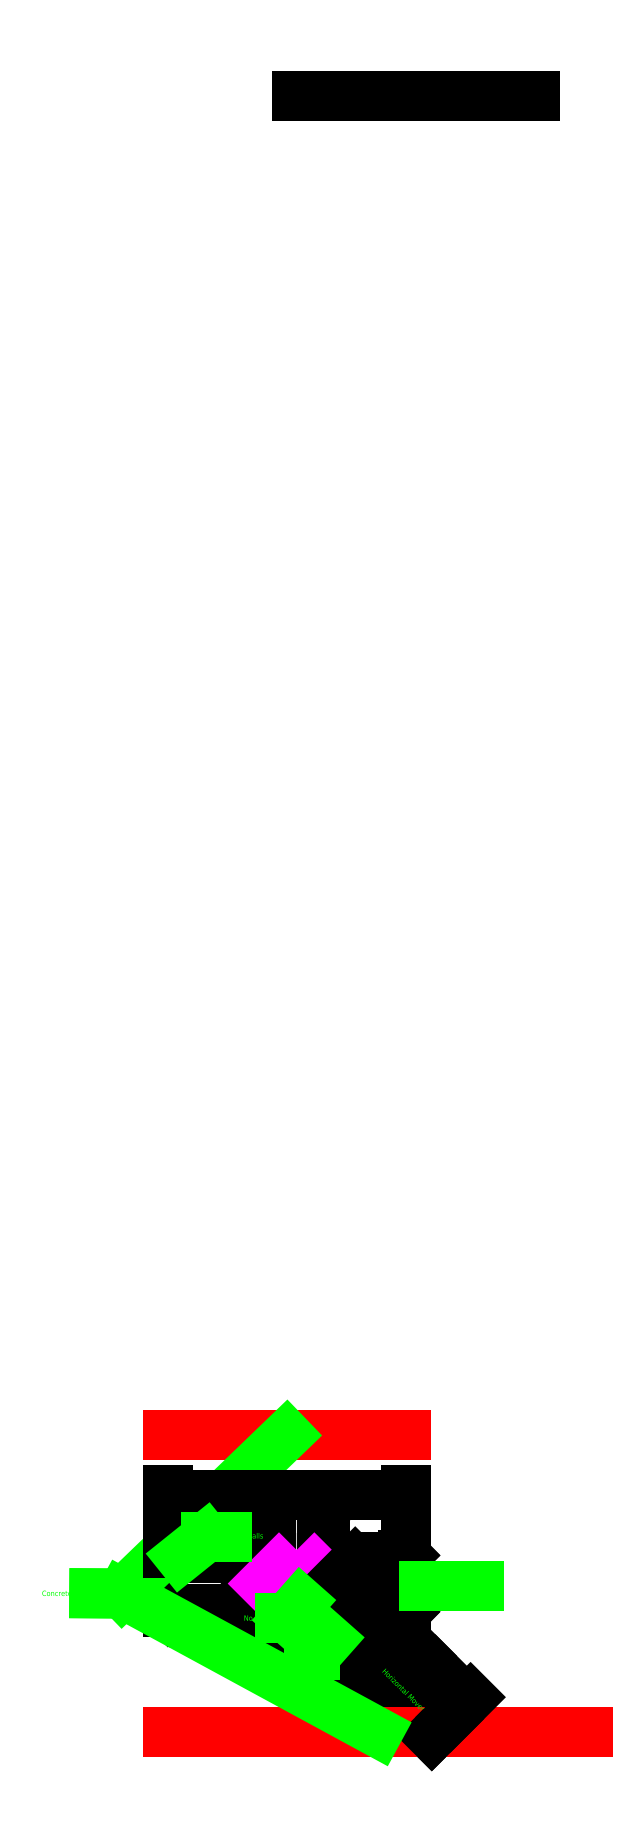
<metadata>
{"format":"dxf","ext":"dxf","renderer":"ezdxf+matplotlib","layout":"modelspace","background":"white","min_lineweight":24,"dpi":150}
</metadata>
<code>
0
SECTION
2
ENTITIES
0
LINE
8
pipeWalls
10
-315.6
20
-129
30
0
11
-311.3
21
-129
31
0
0
LINE
8
pipeWalls
10
-318.7
20
-132
30
0
11
-643.8
21
-132
31
0
0
LINE
8
pipeWalls
10
-643.8
20
-132
30
0
11
-643.8
21
-129
31
0
0
LINE
8
pipeWalls
10
-643.8
20
-129
30
0
11
-315.6
21
-129
31
0
0
LINE
8
pipeWalls
10
-132
20
132
30
0
11
-132
21
373.8
31
0
0
LINE
8
pipeWalls
10
-132
20
373.8
30
0
11
-129
21
373.8
31
0
0
LINE
8
pipeWalls
10
-129
20
373.8
30
0
11
-129
21
129
31
0
0
LINE
8
pipeWalls
10
-129
20
129
30
0
11
-643.8
21
129
31
0
0
LINE
8
pipeWalls
10
-643.8
20
129
30
0
11
-643.8
21
132
31
0
0
LINE
8
pipeWalls
10
-643.8
20
132
30
0
11
-132
21
132
31
0
0
LINE
8
pipeWalls
10
-318.7
20
-132
30
0
11
-357.6
21
-170.9
31
0
0
LINE
8
pipeWalls
10
-357.6
20
-170.9
30
0
11
-355.5
21
-173.1
31
0
0
LINE
8
pipeWalls
10
-355.5
20
-173.1
30
0
11
-311.3
21
-129
31
0
0
LINE
8
pipeWalls
10
170.9
20
-357.6
30
0
11
4.473e-05
21
-186.7
31
0
0
LINE
8
pipeWalls
10
4.473e-05
20
-186.7
30
0
11
-170.9
21
-357.6
31
0
0
LINE
8
pipeWalls
10
-170.9
20
-357.6
30
0
11
-173.1
21
-355.5
31
0
0
LINE
8
pipeWalls
10
-173.1
20
-355.5
30
0
11
0
21
-182.4
31
0
0
LINE
8
pipeWalls
10
0
20
-182.4
30
0
11
173.1
21
-355.5
31
0
0
LINE
8
pipeWalls
10
173.1
20
-355.5
30
0
11
170.9
21
-357.6
31
0
0
LINE
8
pipeWalls
10
357.6
20
-170.9
30
0
11
355.5
21
-173.1
31
0
0
LINE
8
pipeWalls
10
355.5
20
-173.1
30
0
11
311.3
21
-129
31
0
0
LINE
8
pipeWalls
10
311.3
20
-129
30
0
11
543.8
21
-129
31
0
0
LINE
8
pipeWalls
10
543.8
20
-129
30
0
11
543.8
21
-132
31
0
0
LINE
8
pipeWalls
10
543.8
20
-132
30
0
11
318.7
21
-132
31
0
0
LINE
8
pipeWalls
10
318.7
20
-132
30
0
11
357.6
21
-170.9
31
0
0
LINE
8
pipeWalls
10
129
20
129
30
0
11
129
21
373.8
31
0
0
LINE
8
pipeWalls
10
129
20
373.8
30
0
11
132
21
373.8
31
0
0
LINE
8
pipeWalls
10
132
20
373.8
30
0
11
132
21
132
31
0
0
LINE
8
pipeWalls
10
132
20
132
30
0
11
543.8
21
132
31
0
0
LINE
8
pipeWalls
10
543.8
20
132
30
0
11
543.8
21
129
31
0
0
LINE
8
pipeWalls
10
543.8
20
129
30
0
11
129
21
129
31
0
0
LINE
8
pipeWalls
10
-650
20
129
30
0
11
-650
21
143.6
31
0
0
LINE
8
pipeWalls
10
-650
20
143.6
30
0
11
-647.7
21
143.6
31
0
0
LINE
8
pipeWalls
10
-647.7
20
143.6
30
0
11
-645
21
141
31
0
0
LINE
8
pipeWalls
10
-645
20
141
30
0
11
-642.3
21
143.6
31
0
0
LINE
8
pipeWalls
10
-642.3
20
143.6
30
0
11
-638
21
143.6
31
0
0
LINE
8
pipeWalls
10
-638
20
143.6
30
0
11
-638
21
141.2
31
0
0
LINE
8
pipeWalls
10
-638
20
141.2
30
0
11
-640.1
21
141.2
31
0
0
LINE
8
pipeWalls
10
-640.1
20
141.2
30
0
11
-640.1
21
132
31
0
0
LINE
8
pipeWalls
10
-640.1
20
132
30
0
11
-643.8
21
132
31
0
0
LINE
8
pipeWalls
10
-643.8
20
132
30
0
11
-643.8
21
128.8
31
0
0
LINE
8
pipeWalls
10
-643.8
20
128.8
30
0
11
-646.8
21
128.8
31
0
0
LINE
8
pipeWalls
10
-646.8
20
128.8
30
0
11
-646.8
21
129
31
0
0
LINE
8
pipeWalls
10
-646.8
20
129
30
0
11
-650
21
129
31
0
0
LINE
8
pipeWalls
10
-643.8
20
-128.8
30
0
11
-643.8
21
-132
31
0
0
LINE
8
pipeWalls
10
-643.8
20
-132
30
0
11
-640.1
21
-132
31
0
0
LINE
8
pipeWalls
10
-640.1
20
-132
30
0
11
-640.1
21
-141.2
31
0
0
LINE
8
pipeWalls
10
-640.1
20
-141.2
30
0
11
-638
21
-141.2
31
0
0
LINE
8
pipeWalls
10
-638
20
-141.2
30
0
11
-638
21
-143.6
31
0
0
LINE
8
pipeWalls
10
-638
20
-143.6
30
0
11
-642.3
21
-143.6
31
0
0
LINE
8
pipeWalls
10
-642.3
20
-143.6
30
0
11
-645
21
-141
31
0
0
LINE
8
pipeWalls
10
-645
20
-141
30
0
11
-647.7
21
-143.6
31
0
0
LINE
8
pipeWalls
10
-647.7
20
-143.6
30
0
11
-650
21
-143.6
31
0
0
LINE
8
pipeWalls
10
-650
20
-143.6
30
0
11
-650
21
-129
31
0
0
LINE
8
pipeWalls
10
-650
20
-129
30
0
11
-646.8
21
-129
31
0
0
LINE
8
pipeWalls
10
-646.8
20
-129
30
0
11
-646.8
21
-128.8
31
0
0
LINE
8
pipeWalls
10
-646.8
20
-128.8
30
0
11
-643.8
21
-128.8
31
0
0
LINE
8
pipeWalls
10
550
20
-129
30
0
11
550
21
-143.6
31
0
0
LINE
8
pipeWalls
10
550
20
-143.6
30
0
11
547.7
21
-143.6
31
0
0
LINE
8
pipeWalls
10
547.7
20
-143.6
30
0
11
545
21
-141
31
0
0
LINE
8
pipeWalls
10
545
20
-141
30
0
11
542.3
21
-143.6
31
0
0
LINE
8
pipeWalls
10
542.3
20
-143.6
30
0
11
538
21
-143.6
31
0
0
LINE
8
pipeWalls
10
538
20
-143.6
30
0
11
538
21
-141.2
31
0
0
LINE
8
pipeWalls
10
538
20
-141.2
30
0
11
540.1
21
-141.2
31
0
0
LINE
8
pipeWalls
10
540.1
20
-141.2
30
0
11
540.1
21
-132
31
0
0
LINE
8
pipeWalls
10
540.1
20
-132
30
0
11
543.8
21
-132
31
0
0
LINE
8
pipeWalls
10
543.8
20
-132
30
0
11
543.8
21
-128.8
31
0
0
LINE
8
pipeWalls
10
543.8
20
-128.8
30
0
11
546.8
21
-128.8
31
0
0
LINE
8
pipeWalls
10
546.8
20
-128.8
30
0
11
546.8
21
-129
31
0
0
LINE
8
pipeWalls
10
546.8
20
-129
30
0
11
550
21
-129
31
0
0
LINE
8
pipeWalls
10
543.8
20
128.8
30
0
11
543.8
21
132
31
0
0
LINE
8
pipeWalls
10
543.8
20
132
30
0
11
540.1
21
132
31
0
0
LINE
8
pipeWalls
10
540.1
20
132
30
0
11
540.1
21
141.2
31
0
0
LINE
8
pipeWalls
10
540.1
20
141.2
30
0
11
538
21
141.2
31
0
0
LINE
8
pipeWalls
10
538
20
141.2
30
0
11
538
21
143.6
31
0
0
LINE
8
pipeWalls
10
538
20
143.6
30
0
11
542.3
21
143.6
31
0
0
LINE
8
pipeWalls
10
542.3
20
143.6
30
0
11
545
21
141
31
0
0
LINE
8
pipeWalls
10
545
20
141
30
0
11
547.7
21
143.6
31
0
0
LINE
8
pipeWalls
10
547.7
20
143.6
30
0
11
550
21
143.6
31
0
0
LINE
8
pipeWalls
10
550
20
143.6
30
0
11
550
21
129
31
0
0
LINE
8
pipeWalls
10
550
20
129
30
0
11
546.8
21
129
31
0
0
LINE
8
pipeWalls
10
546.8
20
129
30
0
11
546.8
21
128.8
31
0
0
LINE
8
pipeWalls
10
546.8
20
128.8
30
0
11
543.8
21
128.8
31
0
0
LINE
8
pipeWalls
10
-359.9
20
-177.5
30
0
11
-370.3
21
-167.2
31
0
0
LINE
8
pipeWalls
10
-370.3
20
-167.2
30
0
11
-368.6
21
-165.5
31
0
0
LINE
8
pipeWalls
10
-368.6
20
-165.5
30
0
11
-364.9
21
-165.5
31
0
0
LINE
8
pipeWalls
10
-364.9
20
-165.5
30
0
11
-364.8
21
-161.7
31
0
0
LINE
8
pipeWalls
10
-364.8
20
-161.7
30
0
11
-361.8
21
-158.7
31
0
0
LINE
8
pipeWalls
10
-361.8
20
-158.7
30
0
11
-360.1
21
-160.4
31
0
0
LINE
8
pipeWalls
10
-360.1
20
-160.4
30
0
11
-361.5
21
-161.9
31
0
0
LINE
8
pipeWalls
10
-361.5
20
-161.9
30
0
11
-355
21
-168.4
31
0
0
LINE
8
pipeWalls
10
-355
20
-168.4
30
0
11
-357.6
21
-170.9
31
0
0
LINE
8
pipeWalls
10
-357.6
20
-170.9
30
0
11
-355.3
21
-173.2
31
0
0
LINE
8
pipeWalls
10
-355.3
20
-173.2
30
0
11
-357.4
21
-175.4
31
0
0
LINE
8
pipeWalls
10
-357.4
20
-175.4
30
0
11
-357.6
21
-175.2
31
0
0
LINE
8
pipeWalls
10
-357.6
20
-175.2
30
0
11
-359.9
21
-177.5
31
0
0
LINE
8
pipeWalls
10
-173.2
20
-355.3
30
0
11
-170.9
21
-357.6
31
0
0
LINE
8
pipeWalls
10
-170.9
20
-357.6
30
0
11
-168.4
21
-355
31
0
0
LINE
8
pipeWalls
10
-168.4
20
-355
30
0
11
-161.9
21
-361.5
31
0
0
LINE
8
pipeWalls
10
-161.9
20
-361.5
30
0
11
-160.4
21
-360.1
31
0
0
LINE
8
pipeWalls
10
-160.4
20
-360.1
30
0
11
-158.7
21
-361.8
31
0
0
LINE
8
pipeWalls
10
-158.7
20
-361.8
30
0
11
-161.7
21
-364.8
31
0
0
LINE
8
pipeWalls
10
-161.7
20
-364.8
30
0
11
-165.5
21
-364.9
31
0
0
LINE
8
pipeWalls
10
-165.5
20
-364.9
30
0
11
-165.5
21
-368.6
31
0
0
LINE
8
pipeWalls
10
-165.5
20
-368.6
30
0
11
-167.2
21
-370.3
31
0
0
LINE
8
pipeWalls
10
-167.2
20
-370.3
30
0
11
-177.5
21
-359.9
31
0
0
LINE
8
pipeWalls
10
-177.5
20
-359.9
30
0
11
-175.2
21
-357.6
31
0
0
LINE
8
pipeWalls
10
-175.2
20
-357.6
30
0
11
-175.4
21
-357.4
31
0
0
LINE
8
pipeWalls
10
-175.4
20
-357.4
30
0
11
-173.2
21
-355.3
31
0
0
LINE
8
pipeWalls
10
129
20
380
30
0
11
143.6
21
380
31
0
0
LINE
8
pipeWalls
10
143.6
20
380
30
0
11
143.6
21
377.7
31
0
0
LINE
8
pipeWalls
10
143.6
20
377.7
30
0
11
141
21
375
31
0
0
LINE
8
pipeWalls
10
141
20
375
30
0
11
143.6
21
372.3
31
0
0
LINE
8
pipeWalls
10
143.6
20
372.3
30
0
11
143.6
21
368
31
0
0
LINE
8
pipeWalls
10
143.6
20
368
30
0
11
141.2
21
368
31
0
0
LINE
8
pipeWalls
10
141.2
20
368
30
0
11
141.2
21
370.1
31
0
0
LINE
8
pipeWalls
10
141.2
20
370.1
30
0
11
132
21
370.1
31
0
0
LINE
8
pipeWalls
10
132
20
370.1
30
0
11
132
21
373.8
31
0
0
LINE
8
pipeWalls
10
132
20
373.8
30
0
11
128.8
21
373.8
31
0
0
LINE
8
pipeWalls
10
128.8
20
373.8
30
0
11
128.8
21
376.8
31
0
0
LINE
8
pipeWalls
10
128.8
20
376.8
30
0
11
129
21
376.8
31
0
0
LINE
8
pipeWalls
10
129
20
376.8
30
0
11
129
21
380
31
0
0
LINE
8
pipeWalls
10
-128.8
20
373.8
30
0
11
-132
21
373.8
31
0
0
LINE
8
pipeWalls
10
-132
20
373.8
30
0
11
-132
21
370.1
31
0
0
LINE
8
pipeWalls
10
-132
20
370.1
30
0
11
-141.2
21
370.1
31
0
0
LINE
8
pipeWalls
10
-141.2
20
370.1
30
0
11
-141.2
21
368
31
0
0
LINE
8
pipeWalls
10
-141.2
20
368
30
0
11
-143.6
21
368
31
0
0
LINE
8
pipeWalls
10
-143.6
20
368
30
0
11
-143.6
21
372.3
31
0
0
LINE
8
pipeWalls
10
-143.6
20
372.3
30
0
11
-141
21
375
31
0
0
LINE
8
pipeWalls
10
-141
20
375
30
0
11
-143.6
21
377.7
31
0
0
LINE
8
pipeWalls
10
-143.6
20
377.7
30
0
11
-143.6
21
380
31
0
0
LINE
8
pipeWalls
10
-143.6
20
380
30
0
11
-129
21
380
31
0
0
LINE
8
pipeWalls
10
-129
20
380
30
0
11
-129
21
376.8
31
0
0
LINE
8
pipeWalls
10
-129
20
376.8
30
0
11
-128.8
21
376.8
31
0
0
LINE
8
pipeWalls
10
-128.8
20
376.8
30
0
11
-128.8
21
373.8
31
0
0
LINE
8
pipeWalls
10
177.5
20
-359.9
30
0
11
167.2
21
-370.3
31
0
0
LINE
8
pipeWalls
10
167.2
20
-370.3
30
0
11
165.5
21
-368.6
31
0
0
LINE
8
pipeWalls
10
165.5
20
-368.6
30
0
11
165.5
21
-364.9
31
0
0
LINE
8
pipeWalls
10
165.5
20
-364.9
30
0
11
161.7
21
-364.8
31
0
0
LINE
8
pipeWalls
10
161.7
20
-364.8
30
0
11
158.7
21
-361.8
31
0
0
LINE
8
pipeWalls
10
158.7
20
-361.8
30
0
11
160.4
21
-360.1
31
0
0
LINE
8
pipeWalls
10
160.4
20
-360.1
30
0
11
161.9
21
-361.5
31
0
0
LINE
8
pipeWalls
10
161.9
20
-361.5
30
0
11
168.4
21
-355
31
0
0
LINE
8
pipeWalls
10
168.4
20
-355
30
0
11
170.9
21
-357.6
31
0
0
LINE
8
pipeWalls
10
170.9
20
-357.6
30
0
11
173.2
21
-355.3
31
0
0
LINE
8
pipeWalls
10
173.2
20
-355.3
30
0
11
175.4
21
-357.4
31
0
0
LINE
8
pipeWalls
10
175.4
20
-357.4
30
0
11
175.2
21
-357.6
31
0
0
LINE
8
pipeWalls
10
175.2
20
-357.6
30
0
11
177.5
21
-359.9
31
0
0
LINE
8
pipeWalls
10
355.3
20
-173.2
30
0
11
357.6
21
-170.9
31
0
0
LINE
8
pipeWalls
10
357.6
20
-170.9
30
0
11
355
21
-168.4
31
0
0
LINE
8
pipeWalls
10
355
20
-168.4
30
0
11
361.5
21
-161.9
31
0
0
LINE
8
pipeWalls
10
361.5
20
-161.9
30
0
11
360.1
21
-160.4
31
0
0
LINE
8
pipeWalls
10
360.1
20
-160.4
30
0
11
361.8
21
-158.7
31
0
0
LINE
8
pipeWalls
10
361.8
20
-158.7
30
0
11
364.8
21
-161.7
31
0
0
LINE
8
pipeWalls
10
364.8
20
-161.7
30
0
11
364.9
21
-165.5
31
0
0
LINE
8
pipeWalls
10
364.9
20
-165.5
30
0
11
368.6
21
-165.5
31
0
0
LINE
8
pipeWalls
10
368.6
20
-165.5
30
0
11
370.3
21
-167.2
31
0
0
LINE
8
pipeWalls
10
370.3
20
-167.2
30
0
11
359.9
21
-177.5
31
0
0
LINE
8
pipeWalls
10
359.9
20
-177.5
30
0
11
357.6
21
-175.2
31
0
0
LINE
8
pipeWalls
10
357.6
20
-175.2
30
0
11
357.4
21
-175.4
31
0
0
LINE
8
pipeWalls
10
357.4
20
-175.4
30
0
11
355.3
21
-173.2
31
0
0
LINE
8
0
10
0
20
7500
30
0
11
1200
21
7500
31
0
0
LINE
8
concreteWalls
10
-650
20
750
30
0
11
550
21
750
31
0
0
LINE
8
concreteWalls
10
-650
20
-750
30
0
11
1467
21
-750
31
0
0
LWPOLYLINE
8
screens
90
        4
70
     1
43
0
10
0
20
169.7
10
-169.7
20
0
10
-2.274e-13
20
-169.7
10
169.7
20
5.68e-14
0
LWPOLYLINE
8
screens
90
        4
70
     1
43
0
10
176.8
20
-7.071
10
7.071
20
-176.8
10
176.8
20
-346.5
10
346.5
20
-176.8
0
HATCH
8
0
10
0
20
0
30
0
210
0
220
0
230
1
2
ANSI31
70
     0
71
     1
91
        1
92
        1
93
        4
72
     1
10
0
20
169.7
11
-169.7
21
0
72
     1
10
-169.7
20
0
11
-2.274e-13
21
-169.7
72
     1
10
-2.274e-13
20
-169.7
11
169.7
21
5.68e-14
72
     1
10
169.7
20
5.68e-14
11
0
21
169.7
97
        1
75
     0
76
     1
52
45
41
100
77
     0
78
     1
53
90
43
0
44
0
45
-12.5
46
8e-16
79
     0
98
        1
10
0
20
0
0
LINE
8
0
10
248.2
20
-430.6
30
0
11
430.6
21
-248.2
31
0
0
LINE
8
0
10
681.3
20
-768.3
30
0
11
768.3
21
-681.3
31
0
0
LWPOLYLINE
8
mover
90
        4
70
     1
43
0
10
295.9
20
-382.9
10
382.9
20
-295.9
10
768.3
20
-681.3
10
681.3
20
-768.3
0
LEADER
360
319
8
text
3
Standard
73
     0
40
27
41
294.3
76
     3
10
-50
20
750
30
0
10
-879.5
20
-50
30
0
10
-1020
20
-48.98
30
0
340
317
213
0
223
-13.5
233
0
0
MTEXT
8
text
10
-1034
20
-35.48
30
0
40
27
41
376.7
46
0
71
     3
72
     1
1
Concrete Walls
73
     1
44
1
0
LEADER
360
31D
8
text
3
Standard
76
     3
10
408.7
20
-750
30
0
10
-879.5
20
-50
30
0
10
-1020
20
-48.98
30
0
0
DIMENSION
360
320
8
text
280
     0
2
*D15
10
550
20
446.8
30
0
11
-50
21
446.8
31
0
70
    32
71
     5
42
1200
73
     0
74
     0
75
     0
3
Standard
13
-650
23
143.6
33
0
14
550
24
143.6
34
0
0
DIMENSION
360
330
8
text
280
     0
2
*D16
10
445.8
20
-77.51
30
0
11
360.9
21
7.348
31
0
70
    33
71
     5
42
240
73
     0
74
     0
75
     0
3
Standard
13
176.8
23
-7.071
33
0
14
346.5
24
-176.8
34
0
0
DIMENSION
360
340
8
text
280
     0
2
*D17
10
857.7
20
-591.9
30
0
11
665
21
-399.2
31
0
70
    33
71
     5
42
545
73
     0
74
     0
75
     0
3
Standard
13
382.9
23
-295.9
33
0
14
768.3
24
-681.3
34
0
0
LEADER
360
352
8
text
3
Standard
73
     0
74
     0
40
36
41
199.2
76
     3
10
-584.1
20
132
30
0
10
-458.2
20
233.1
30
0
10
-352.5
20
233.1
30
0
340
350
213
0
223
13.5
233
0
0
MTEXT
8
text
10
-339
20
219.6
30
0
40
27
41
376.8
46
0
71
     7
72
     1
1
Pipe Walls
73
     1
44
1
0
LEADER
8
text
3
Standard
73
     0
40
27
41
180.1
76
     3
10
165
20
-282
30
0
10
94.33
20
-362
30
0
10
61.26
20
-362
30
0
340
355
213
0
223
-13.5
233
0
0
MTEXT
8
text
10
47.76
20
-348.5
30
0
40
27
41
301.2
46
0
71
     3
72
     1
1
Screen C
73
     1
44
1
0
MTEXT
8
text
10
-95.49
20
-160.2
30
0
40
27
41
301.2
46
27
71
     3
72
     1
1
{No Screen}
73
     1
44
1
0
LEADER
8
text
3
Standard
73
     0
40
27
41
203.1
76
     3
10
21.71
20
-93.79
30
0
10
-48.93
20
-173.7
30
0
10
-81.99
20
-173.7
30
0
340
382
213
0
223
-13.5
233
0
0
MTEXT
8
text
10
648.3
20
-626.3
30
0
40
27
41
528.7
46
72
71
     3
72
     1
1
{Horizontal Mover}
11
0.7071
21
-0.7071
31
0
73
     1
44
1
0
MTEXT
8
text
10
850.4
20
48.19
30
0
40
27
41
301.2
46
36
71
     3
72
     1
1
{To Dump}
73
     1
44
1
0
LEADER
8
text
3
Standard
73
     0
76
     2
10
917.2
20
-10.76
30
0
10
644.2
20
-10.76
30
0
340
40C
213
0
223
-13.5
233
0
0
MTEXT
8
text
10
644.1
20
2.741
30
0
40
27
41
301.2
46
0
71
     3
72
     1
1

73
     1
44
1
0
ENDSEC
0
EOF

</code>
